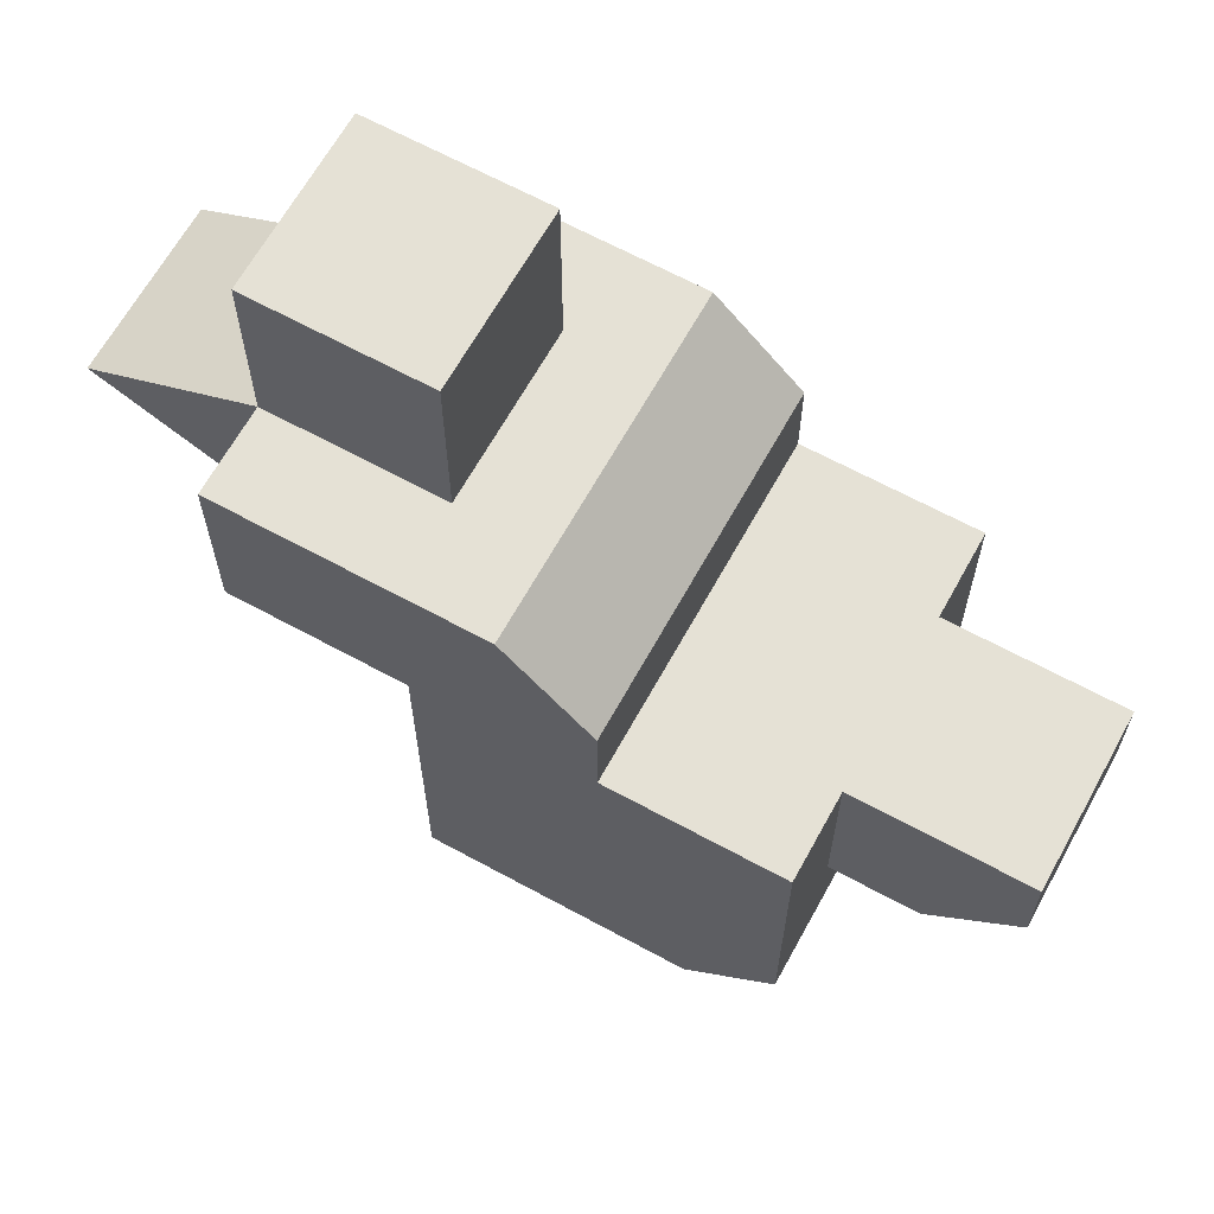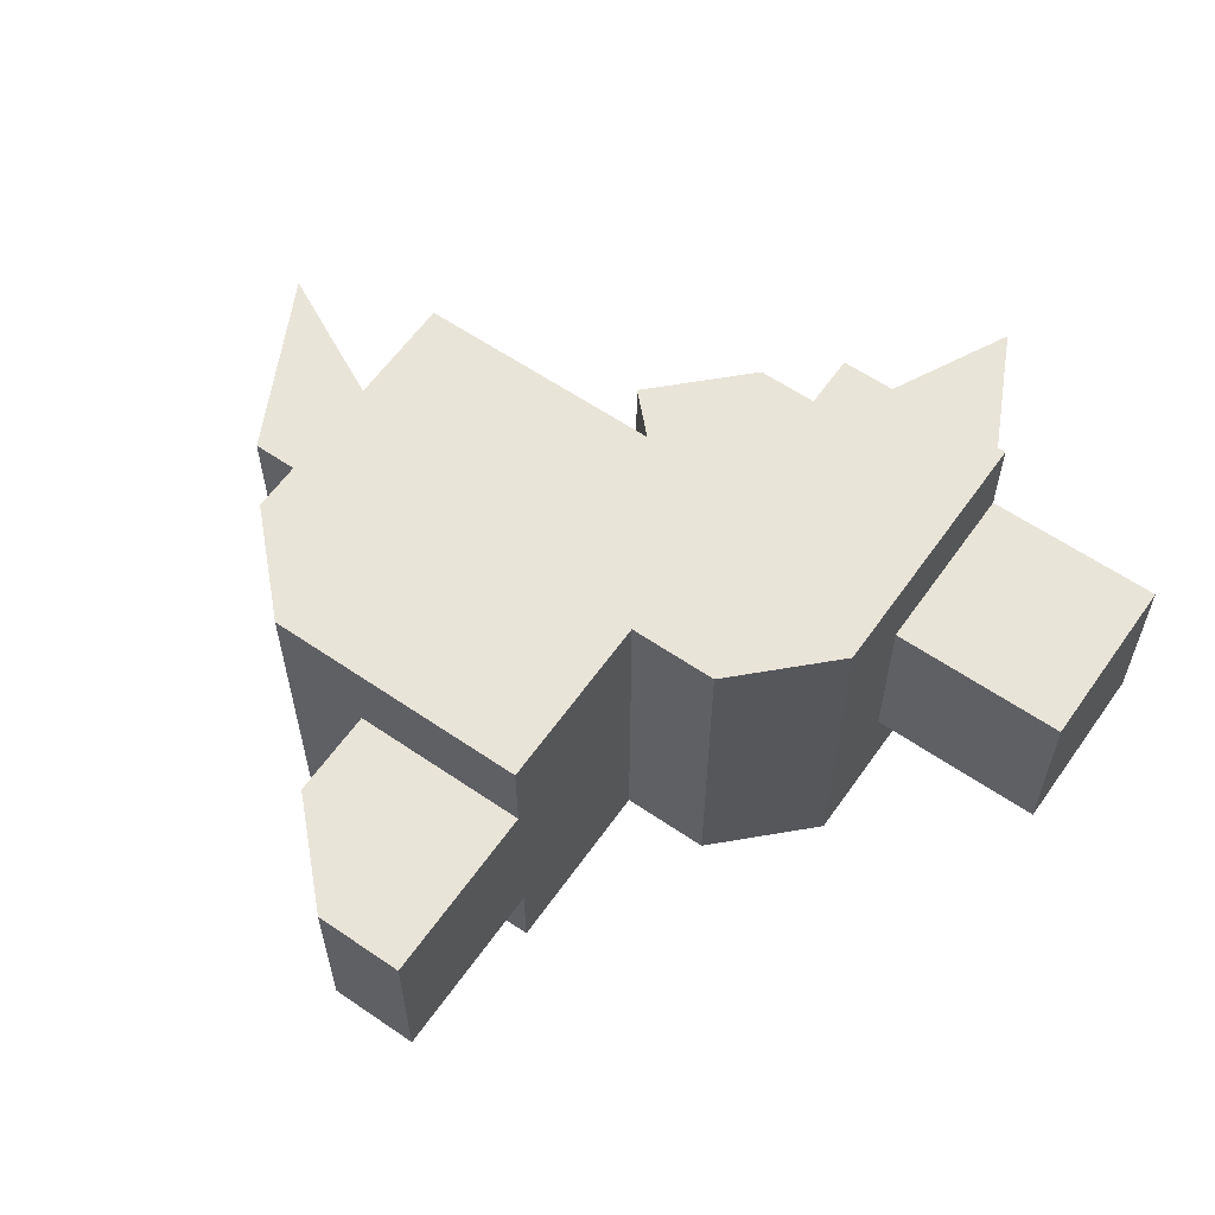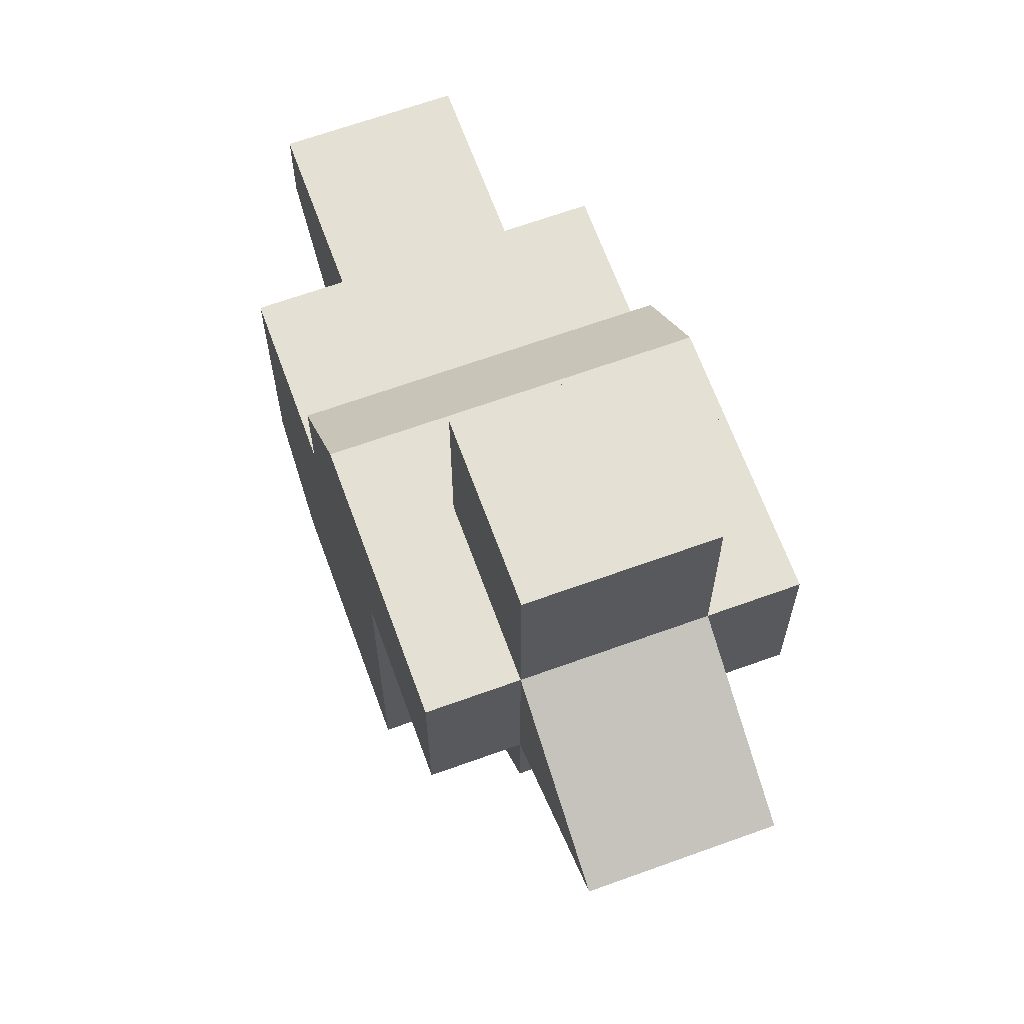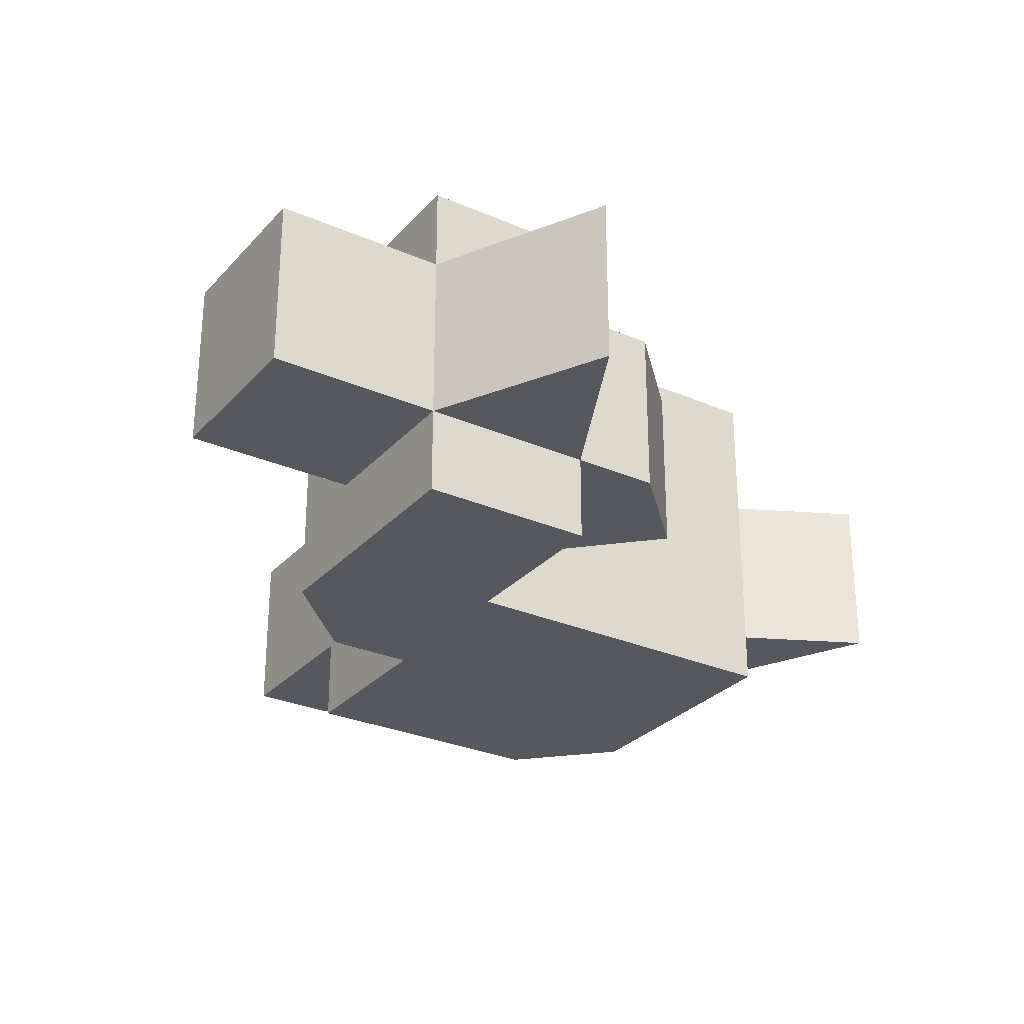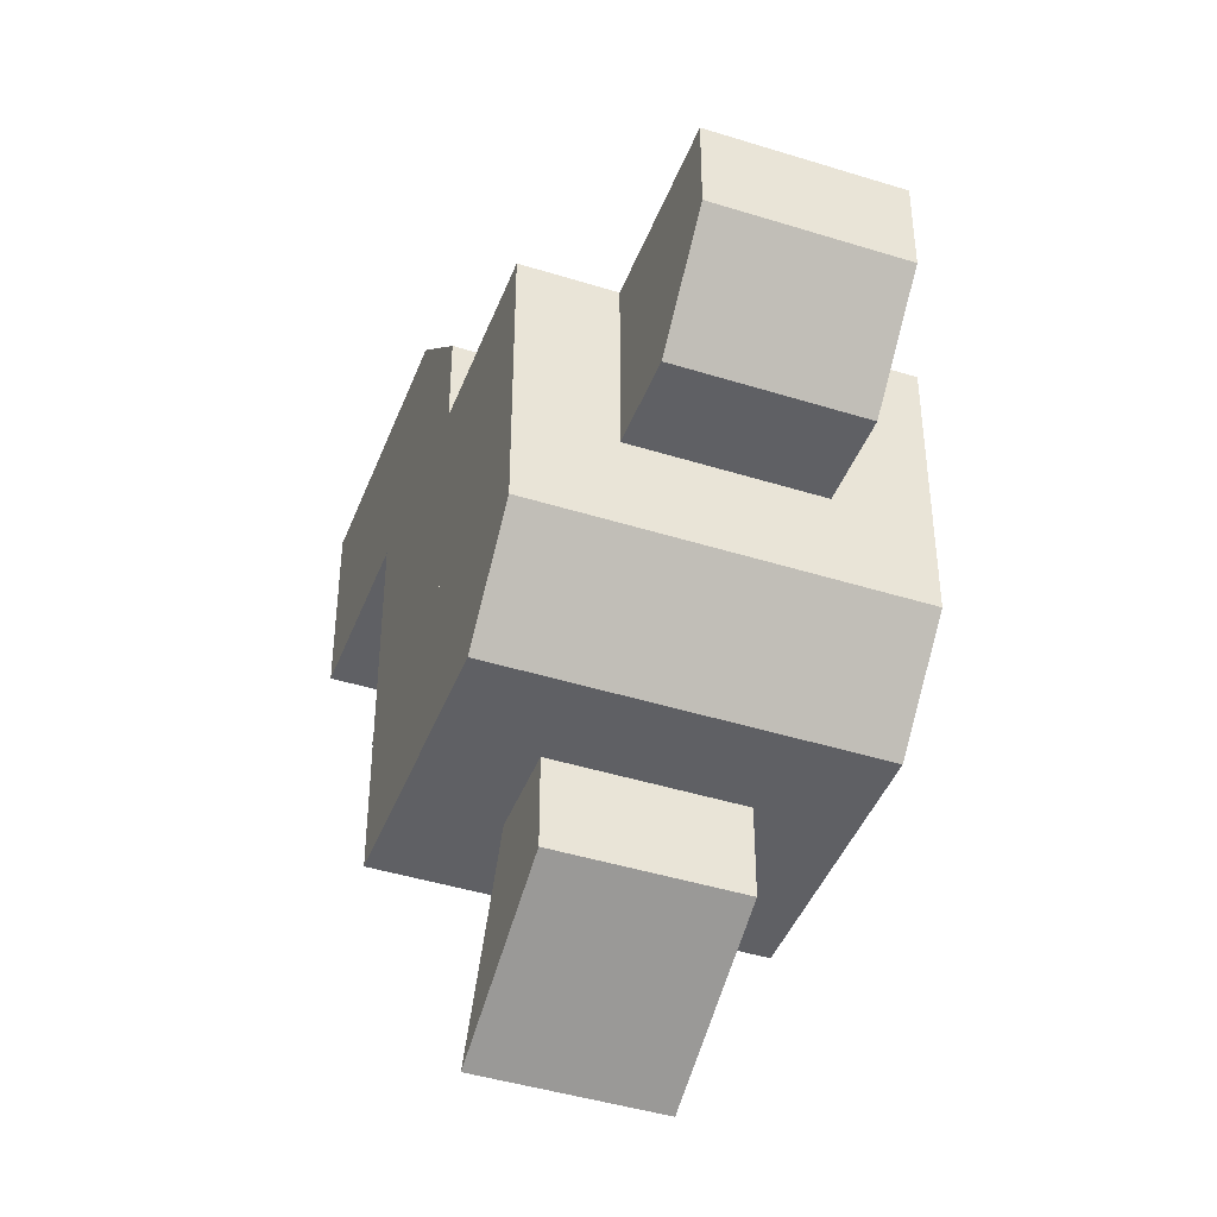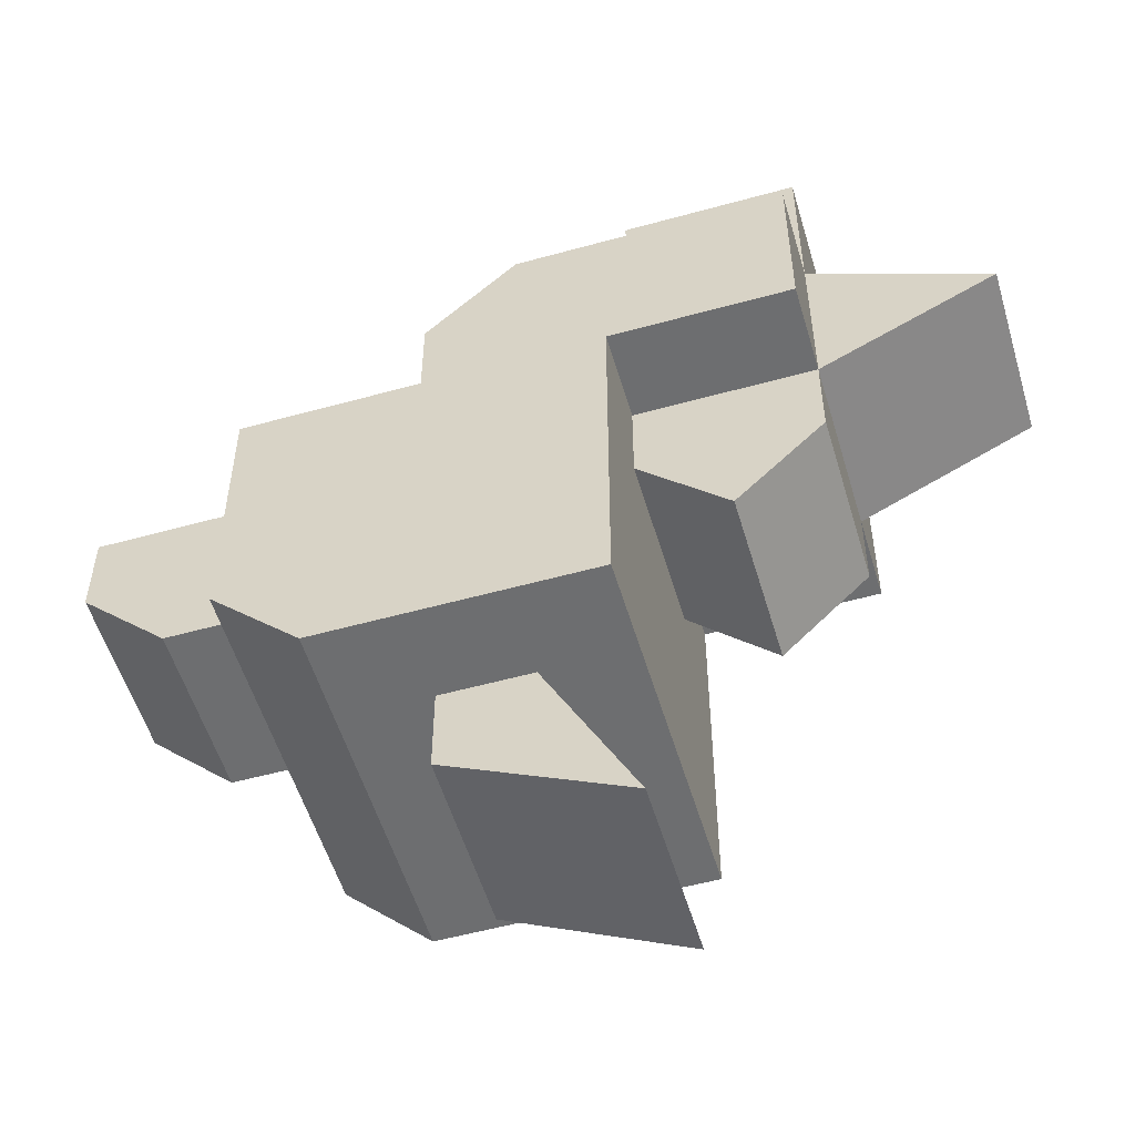
<metadata>
{"format":"obj","ext":"obj","renderer":"f3d","projection":"perspective","resolution":1024,"background":"white","views":[{"elev":65.0,"azim":28.8,"up":"+Y"},{"elev":60.3,"azim":125.0,"up":"+Z"},{"elev":66.0,"azim":-110.0,"up":"+Y"},{"elev":-28.9,"azim":-123.0,"up":"+Z"},{"elev":-43.5,"azim":69.7,"up":"+Y"},{"elev":-54.2,"azim":-163.6,"up":"+Y"}]}
</metadata>
<code>
v 1 0 -0.5
v 1.5 0 -0.5
v 1 1 -0.5
v 2 0.5 -0.5
v 2 1 -0.5
v 1 0 0.5
v 1 1 0.5
v 1.5 0 0.5
v 2 0.5 0.5
v 2 1 0.5
v 0 -1 -1
v 0.5 -1 -1
v 0 0 -1
v 1 -0.5 -1
v 1 0 -1
v 0 -1 1
v 0 0 1
v 0.5 -1 1
v 1 -0.5 1
v 1 0 1
v -1 1 -1
v 0 1 -1
v -1 2 -1
v 0 1.5 -1
v -0.5 2 -1
v 0 1.5 1
v -0.5 2 1
v 0 1 1
v -1 1 1
v -1 2 1
v 0 -1 -0.5
v 0 -1 0.5
v -0.5 -1 -0.5
v -0.5 -1 0.5
v 0 -1.5 -0.5
v 0 -1.5 0.5
v -1 -2 0.5
v -1 -2 -0.5
v -1 1 -0.5
v -1 1 0.5
v -2 1 -0.5
v -2 1 0.5
v -2 0.5 -0.5
v -2 0.5 0.5
v -1 0.5 -0.5
v -1.5 0 -0.5
v -1 0.5 0.5
v -1.5 0 0.5
v -3 1.5 -0.5
v -2 2 -0.5
v -3 1.5 0.5
v -2 2 0.5
v -1 2 0.5
v -1 2 -0.5
v -2 3 -0.5
v -2 3 0.5
v -1 3 -0.5
v -1 3 0.5
v -2 1 1
v -2 1 -1
v -2 2 -1
v -2 2 1
v -1 0 1
v -1 0 -1
v 1 1 -1
v 1 1 1
v -1 -1 1
v -1 -1 -1
f 3 2 1
f 2 3 4
f 4 3 5
f 8 7 6
f 7 8 9
f 7 9 10
f 6 3 1
f 3 6 7
f 6 2 8
f 2 6 1
f 10 4 5
f 4 10 9
f 9 2 4
f 2 9 8
f 3 10 5
f 10 3 7
f 13 12 11
f 12 13 14
f 14 13 15
f 18 17 16
f 17 18 19
f 17 19 20
f 16 13 11
f 13 16 17
f 16 12 18
f 12 16 11
f 20 14 15
f 14 20 19
f 19 12 14
f 12 19 18
f 13 20 15
f 20 13 17
f 23 22 21
f 22 23 24
f 24 23 25
f 25 26 24
f 26 25 27
f 29 22 28
f 22 29 21
f 28 30 29
f 30 28 26
f 30 26 27
f 29 23 21
f 23 29 30
f 24 28 22
f 28 24 26
f 23 27 25
f 27 23 30
f 33 32 31
f 32 33 34
f 32 35 31
f 35 32 36
f 36 34 37
f 34 36 32
f 38 34 33
f 34 38 37
f 33 35 38
f 35 33 31
f 37 35 36
f 35 37 38
f 41 40 39
f 40 41 42
f 44 41 43
f 41 44 42
f 47 46 45
f 46 47 48
f 40 45 39
f 45 40 47
f 48 43 46
f 43 48 44
f 47 44 48
f 44 47 42
f 42 47 40
f 43 45 46
f 45 43 41
f 45 41 39
f 50 41 49
f 52 51 42
f 49 52 50
f 52 49 51
f 52 41 50
f 41 52 42
f 51 41 42
f 41 51 49
f 52 54 53
f 54 52 50
f 52 55 50
f 55 52 56
f 55 54 50
f 54 55 57
f 58 52 53
f 52 58 56
f 58 54 57
f 54 58 53
f 55 58 57
f 58 55 56
f 52 54 53
f 54 52 50
f 52 55 50
f 55 52 56
f 55 54 50
f 54 55 57
f 58 52 53
f 52 58 56
f 58 54 57
f 54 58 53
f 55 58 57
f 58 55 56
f 59 21 29
f 21 59 60
f 59 61 60
f 61 59 62
f 61 21 60
f 21 61 23
f 30 59 29
f 59 30 62
f 30 21 23
f 21 30 29
f 61 30 23
f 30 61 62
f 63 15 20
f 15 63 64
f 63 21 64
f 21 63 29
f 21 15 64
f 15 21 65
f 66 63 20
f 63 66 29
f 66 15 65
f 15 66 20
f 21 66 65
f 66 21 29
f 67 11 16
f 11 67 68
f 67 64 68
f 64 67 63
f 64 11 68
f 11 64 13
f 17 67 16
f 67 17 63
f 17 11 13
f 11 17 16
f 64 17 13
f 17 64 63

</code>
